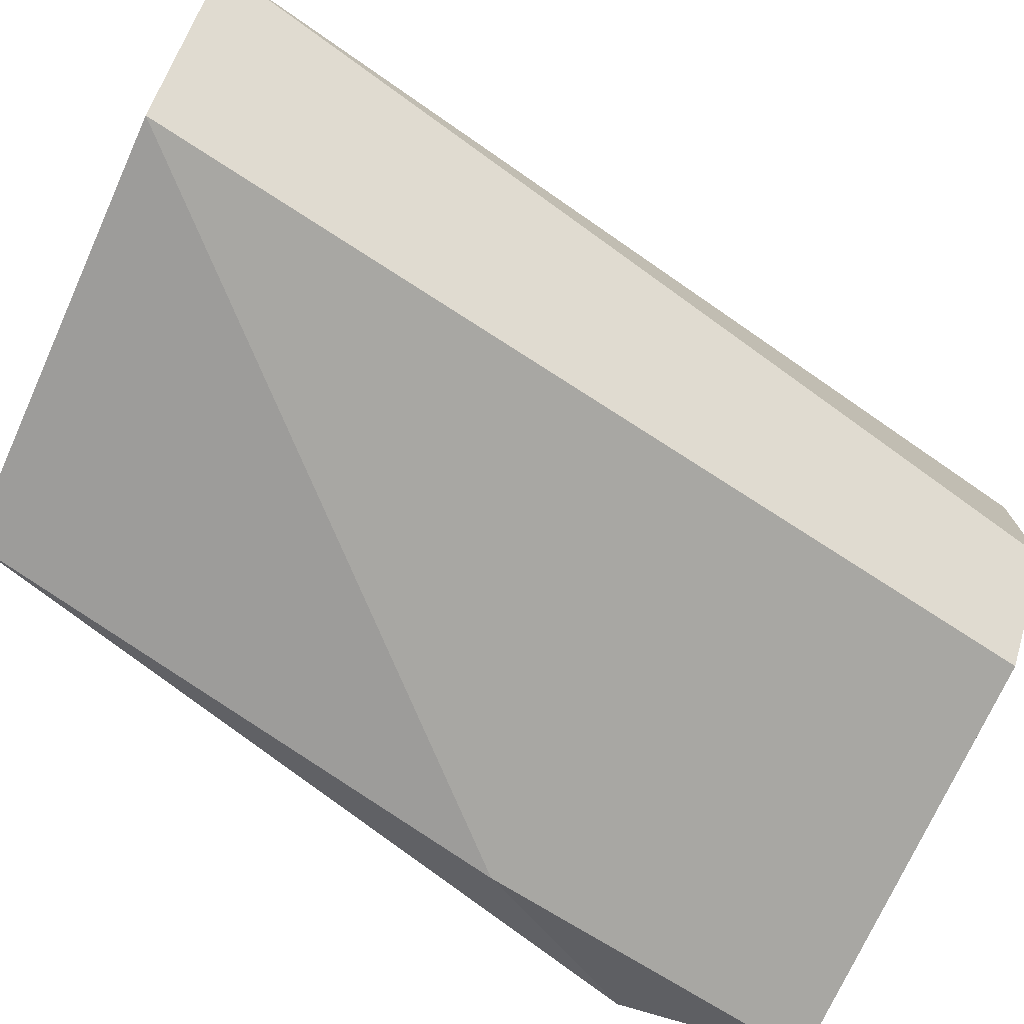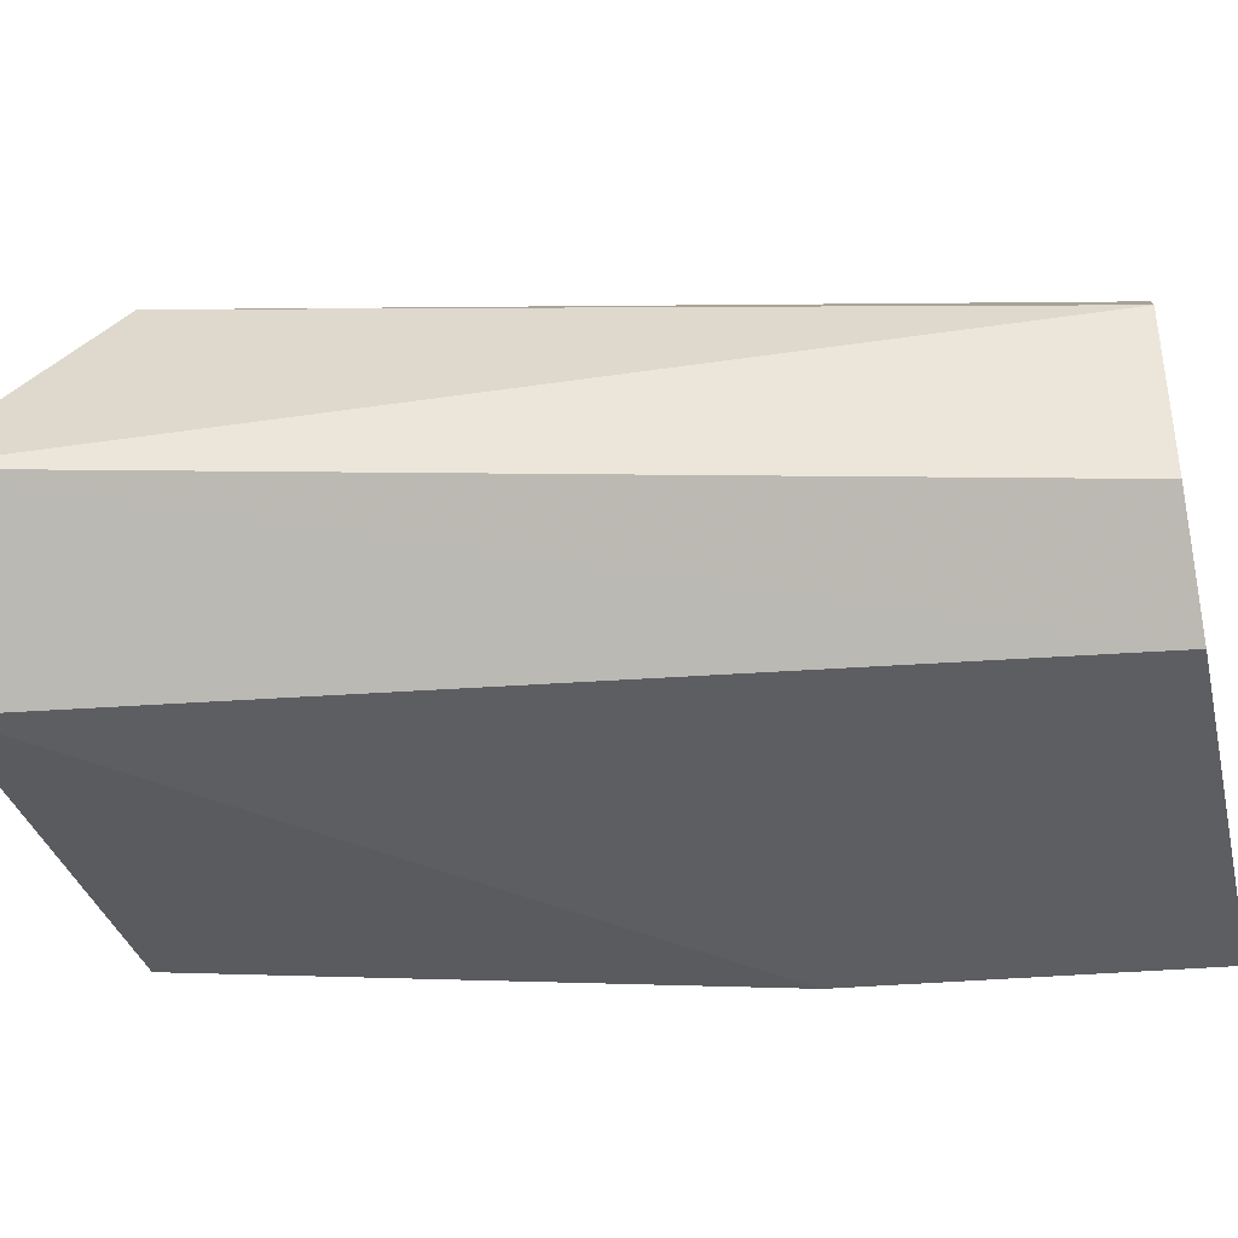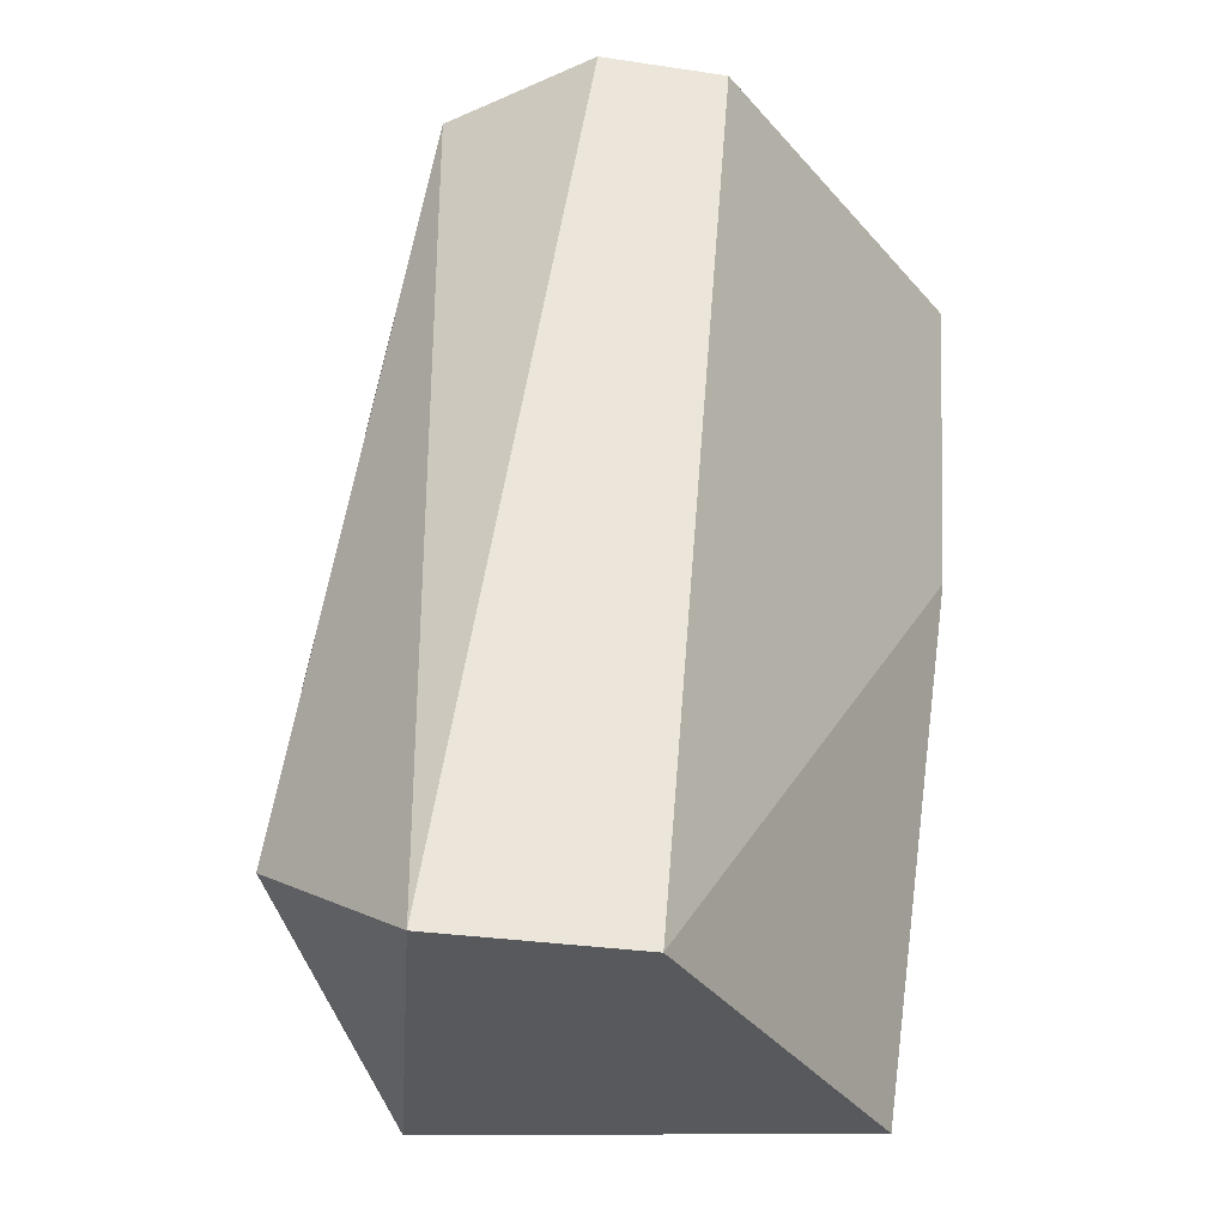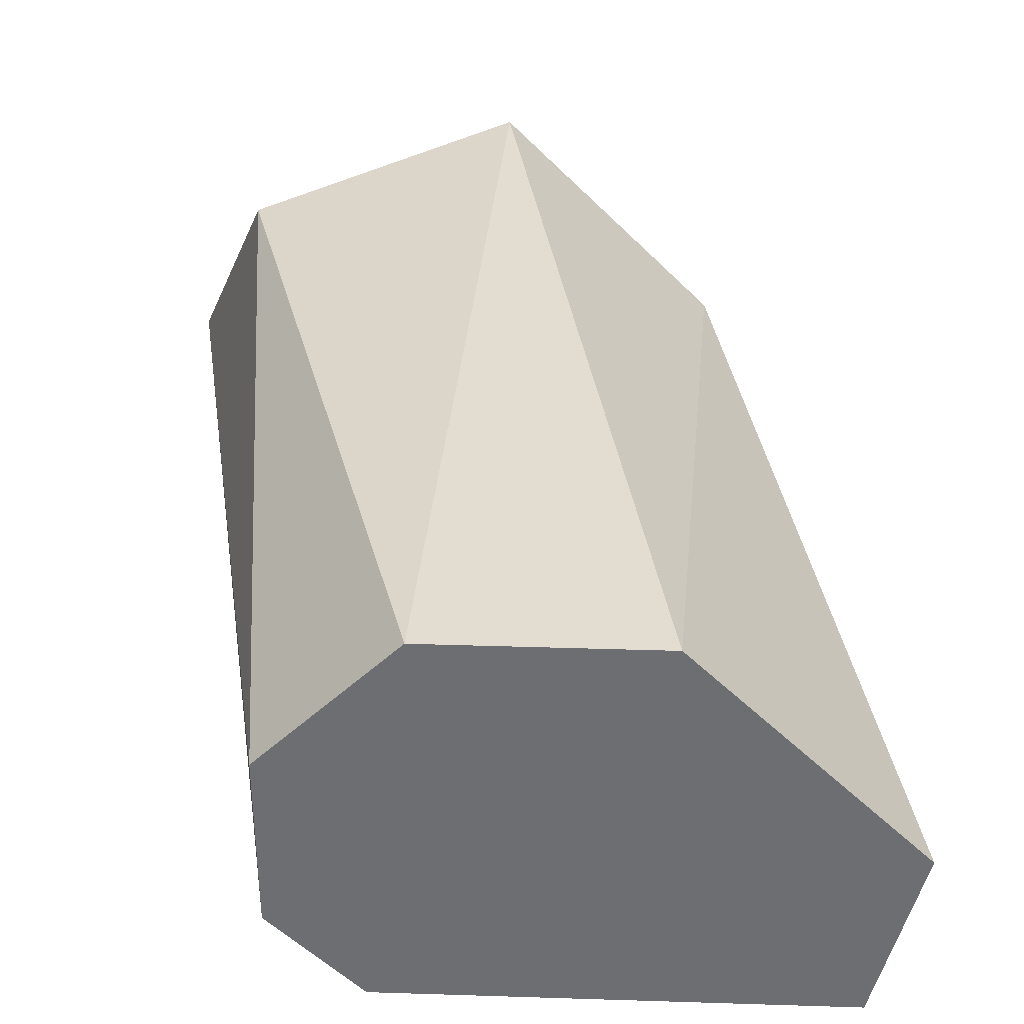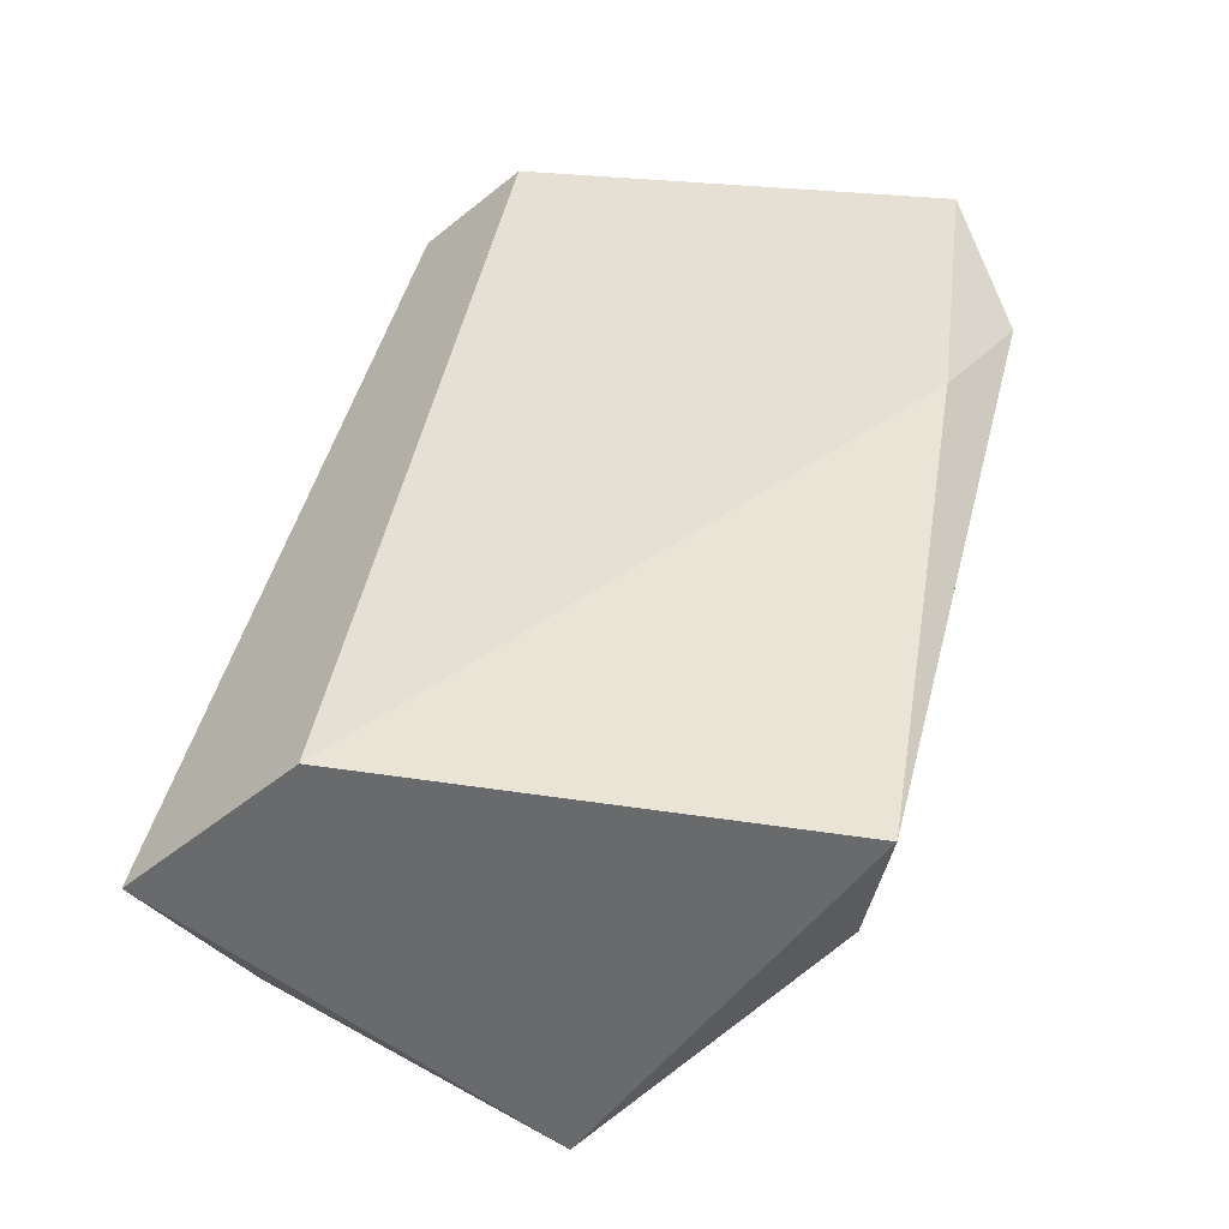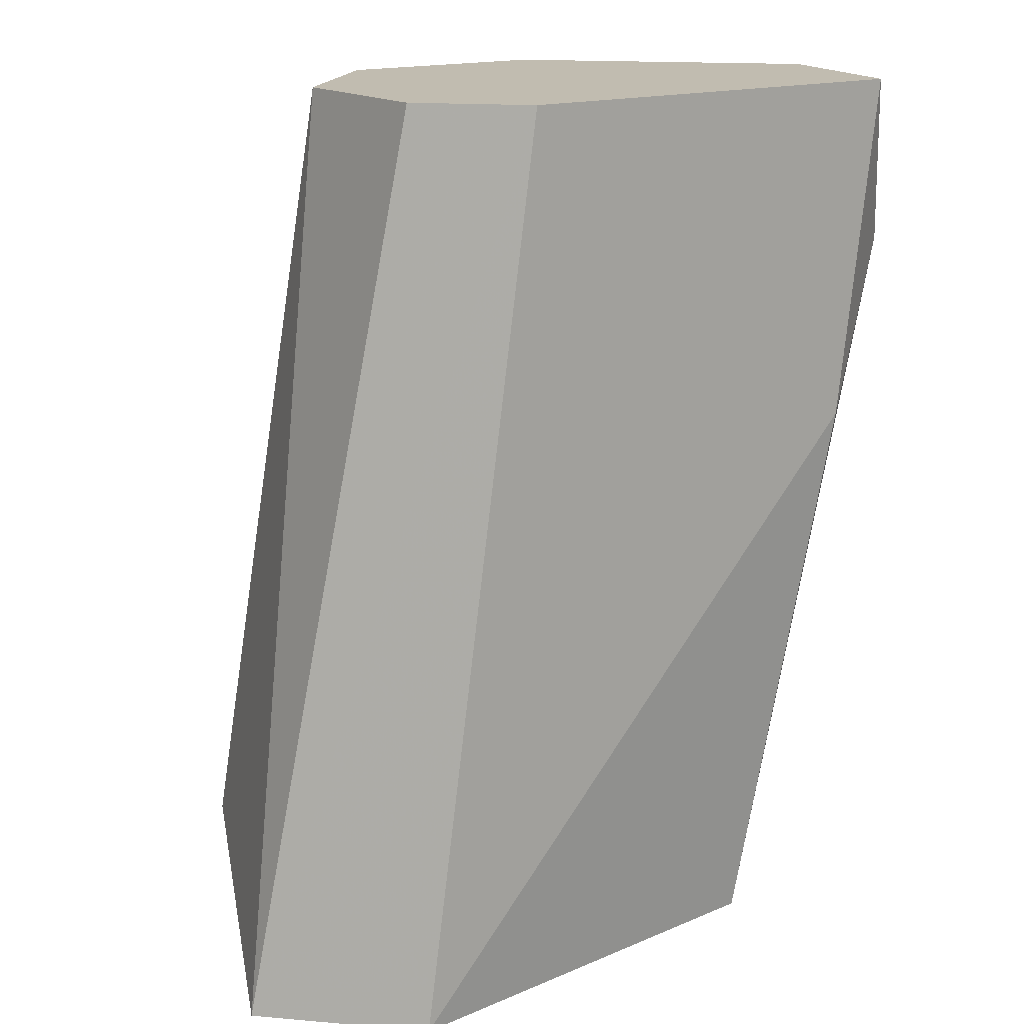
<metadata>
{"format":"obj","ext":"obj","renderer":"f3d","projection":"perspective","resolution":1024,"background":"white","views":[{"elev":-74.5,"azim":65.3,"up":"+Z"},{"elev":-38.8,"azim":103.1,"up":"+Z"},{"elev":-30.0,"azim":122.6,"up":"+Y"},{"elev":35.4,"azim":-177.6,"up":"+Z"},{"elev":-52.9,"azim":175.9,"up":"+Y"},{"elev":16.5,"azim":145.0,"up":"+Y"}]}
</metadata>
<code>
v -0.02942 0.1327 0.01359
v -0.04055 0.1431 0.008398
v -0.03907 0.1401 0.007655
v -0.0309 0.146 0.009141
v -0.03684 0.146 0.01434
v -0.03758 0.1305 0.008398
v -0.03016 0.1305 0.007655
v -0.03387 0.1305 0.01434
v -0.03313 0.146 0.01434
v -0.03981 0.146 0.007655
v -0.03758 0.1319 0.01137
v -0.02793 0.1305 0.009883
v -0.03239 0.146 0.007655
v -0.0309 0.146 0.01211
v -0.04055 0.146 0.01063
f 10 4 13
f 7 10 13
f 4 12 13
f 12 7 13
f 9 1 14
f 10 2 15
f 1 12 14
f 12 4 14
f 2 11 15
f 8 7 12
f 4 9 14
f 1 8 12
f 5 10 15
f 8 5 11
f 6 8 11
f 11 5 15
f 2 3 6
f 6 7 8
f 4 5 9
f 6 3 7
f 5 8 9
f 3 2 10
f 5 4 10
f 7 3 10
f 2 6 11
f 8 1 9

</code>
